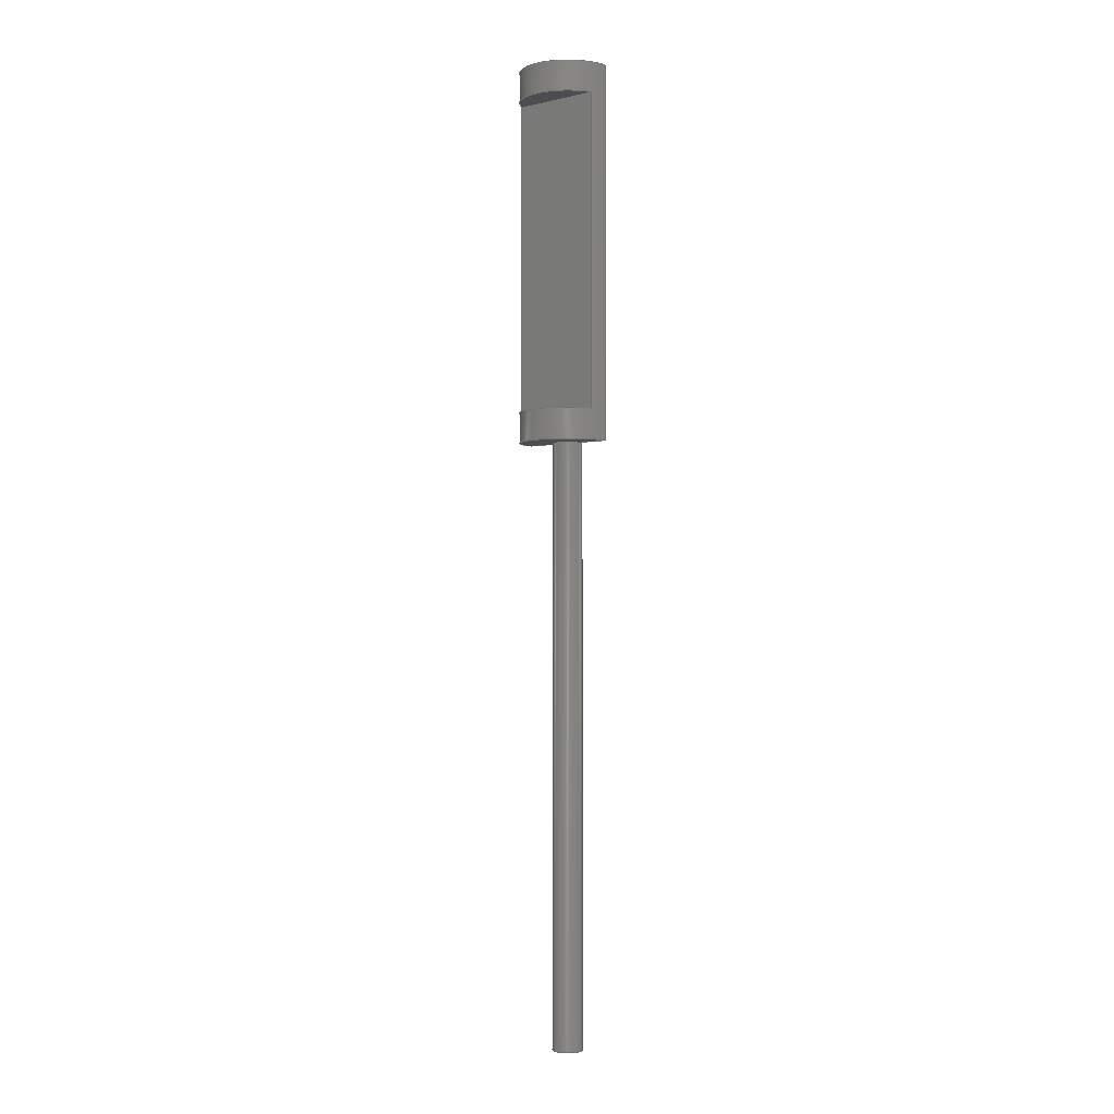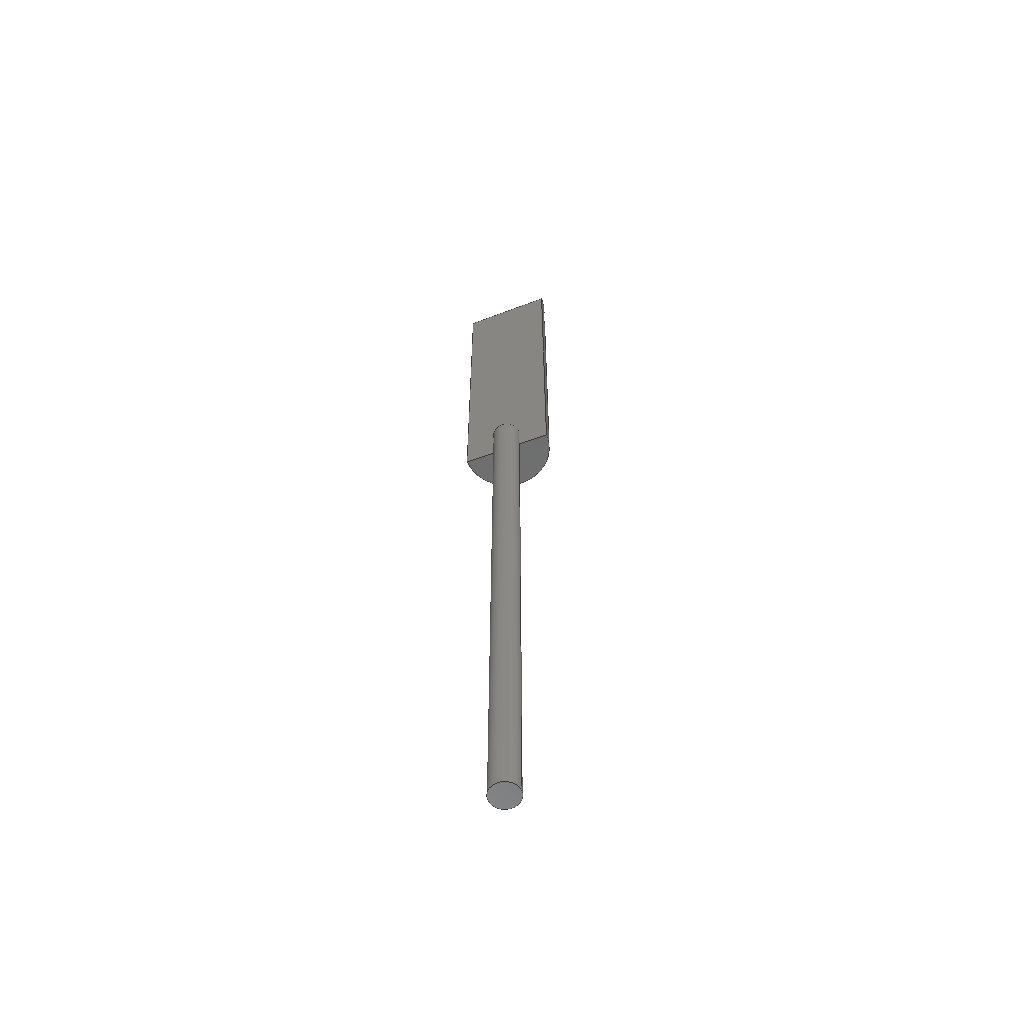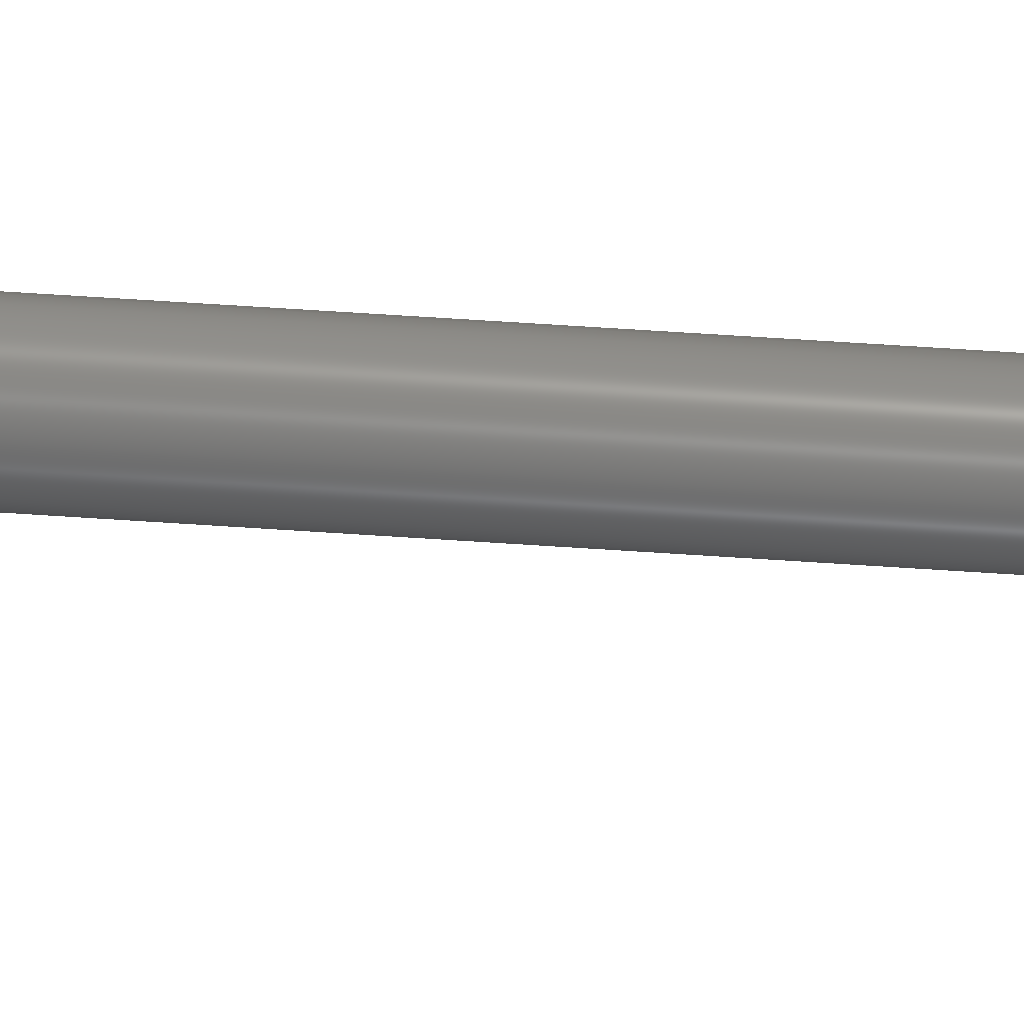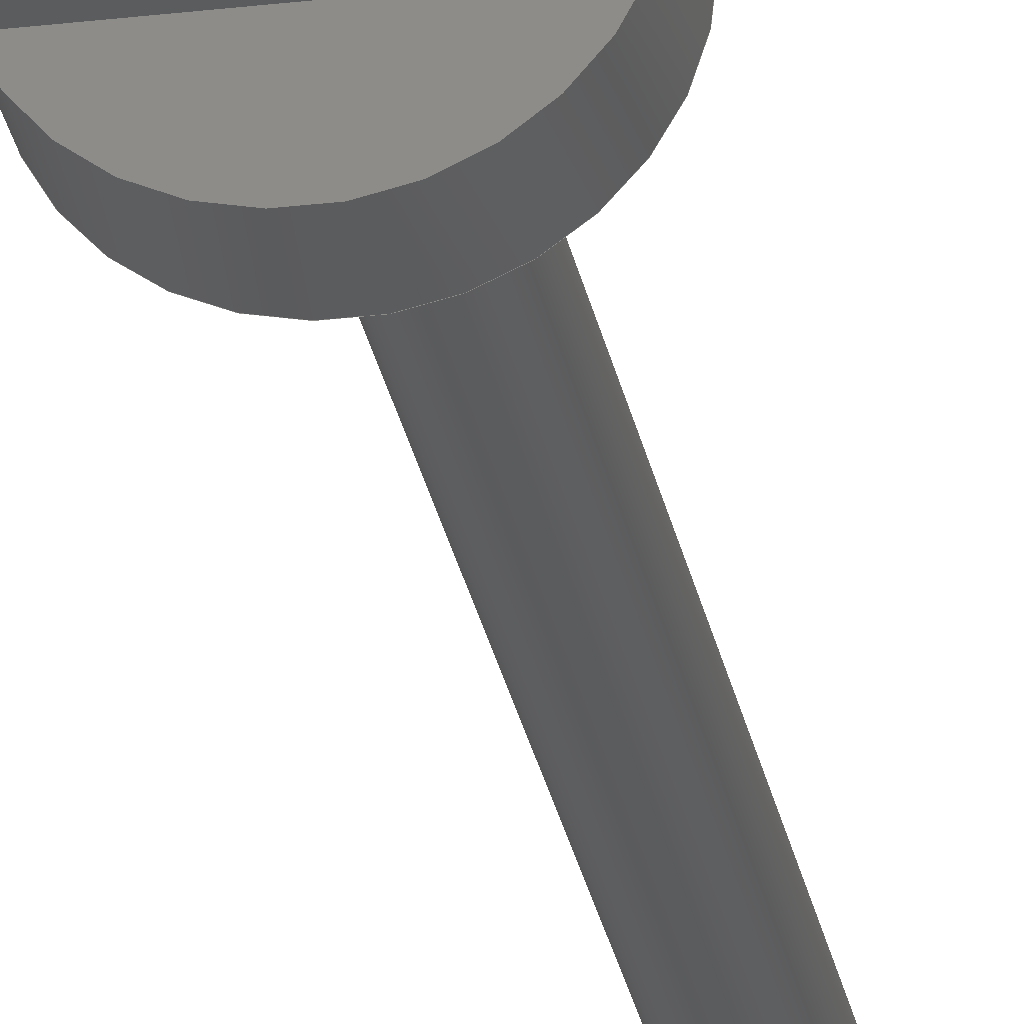
<metadata>
{"format":"step","ext":"step","renderer":"f3d","projection":"perspective","resolution":1024,"background":"white","views":[{"elev":-2.0,"azim":39.6,"up":"+Z"},{"elev":-59.1,"azim":-158.5,"up":"+Z"},{"elev":49.3,"azim":94.6,"up":"+Y"},{"elev":-28.0,"azim":10.4,"up":"+Y"}]}
</metadata>
<code>
ISO-10303-21;
DATA;
#1=MECHANICAL_DESIGN_GEOMETRIC_PRESENTATION_REPRESENTATION('',(#4),#281);
#2=SHAPE_REPRESENTATION_RELATIONSHIP('SRR','None',#288,#3);
#3=ADVANCED_BREP_SHAPE_REPRESENTATION('',(#5),#280);
#4=STYLED_ITEM('',(#297),#5);
#5=MANIFOLD_SOLID_BREP('Body1',#154);
#6=FACE_BOUND('',#53,.T.);
#7=LINE('',#241,#20);
#8=LINE('',#245,#21);
#9=LINE('',#247,#22);
#10=LINE('',#249,#23);
#11=LINE('',#252,#24);
#12=LINE('',#254,#25);
#13=LINE('',#256,#26);
#14=LINE('',#258,#27);
#15=LINE('',#259,#28);
#16=LINE('',#264,#29);
#17=LINE('',#267,#30);
#18=LINE('',#269,#31);
#19=LINE('',#270,#32);
#20=VECTOR('',#193,1);
#21=VECTOR('',#196,1);
#22=VECTOR('',#199,0.25);
#23=VECTOR('',#202,1);
#24=VECTOR('',#205,1);
#25=VECTOR('',#206,1);
#26=VECTOR('',#207,1);
#27=VECTOR('',#208,1);
#28=VECTOR('',#209,1);
#29=VECTOR('',#214,1);
#30=VECTOR('',#217,1);
#31=VECTOR('',#218,1);
#32=VECTOR('',#219,1);
#33=CYLINDRICAL_SURFACE('',#170,0.25);
#34=CYLINDRICAL_SURFACE('',#180,0.8);
#35=FACE_OUTER_BOUND('',#45,.T.);
#36=FACE_OUTER_BOUND('',#46,.T.);
#37=FACE_OUTER_BOUND('',#47,.T.);
#38=FACE_OUTER_BOUND('',#48,.T.);
#39=FACE_OUTER_BOUND('',#49,.T.);
#40=FACE_OUTER_BOUND('',#50,.T.);
#41=FACE_OUTER_BOUND('',#51,.T.);
#42=FACE_OUTER_BOUND('',#52,.T.);
#43=FACE_OUTER_BOUND('',#54,.T.);
#44=FACE_OUTER_BOUND('',#55,.T.);
#45=EDGE_LOOP('',(#96));
#46=EDGE_LOOP('',(#97,#98,#99,#100,#101,#102,#103));
#47=EDGE_LOOP('',(#104,#105));
#48=EDGE_LOOP('',(#106,#107,#108,#109,#110,#111,#112,#113));
#49=EDGE_LOOP('',(#114,#115));
#50=EDGE_LOOP('',(#116,#117,#118,#119));
#51=EDGE_LOOP('',(#120,#121));
#52=EDGE_LOOP('',(#122,#123,#124,#125));
#53=EDGE_LOOP('',(#126,#127,#128,#129));
#54=EDGE_LOOP('',(#130,#131));
#55=EDGE_LOOP('',(#132,#133,#134,#135));
#56=CIRCLE('',#169,0.25);
#57=CIRCLE('',#171,0.25);
#58=CIRCLE('',#172,0.25);
#59=CIRCLE('',#176,0.8);
#60=CIRCLE('',#179,0.8);
#61=CIRCLE('',#181,0.8);
#62=CIRCLE('',#182,0.8);
#63=VERTEX_POINT('',#236);
#64=VERTEX_POINT('',#239);
#65=VERTEX_POINT('',#240);
#66=VERTEX_POINT('',#242);
#67=VERTEX_POINT('',#244);
#68=VERTEX_POINT('',#251);
#69=VERTEX_POINT('',#253);
#70=VERTEX_POINT('',#255);
#71=VERTEX_POINT('',#257);
#72=VERTEX_POINT('',#261);
#73=VERTEX_POINT('',#262);
#74=VERTEX_POINT('',#266);
#75=VERTEX_POINT('',#268);
#76=EDGE_CURVE('',#63,#63,#56,.T.);
#77=EDGE_CURVE('',#64,#65,#7,.T.);
#78=EDGE_CURVE('',#66,#64,#57,.T.);
#79=EDGE_CURVE('',#67,#66,#8,.T.);
#80=EDGE_CURVE('',#65,#67,#58,.T.);
#81=EDGE_CURVE('',#65,#63,#9,.T.);
#82=EDGE_CURVE('',#66,#64,#10,.T.);
#83=EDGE_CURVE('',#68,#65,#11,.T.);
#84=EDGE_CURVE('',#68,#69,#12,.T.);
#85=EDGE_CURVE('',#70,#69,#13,.T.);
#86=EDGE_CURVE('',#71,#70,#14,.T.);
#87=EDGE_CURVE('',#67,#71,#15,.T.);
#88=EDGE_CURVE('',#72,#73,#59,.T.);
#89=EDGE_CURVE('',#72,#73,#16,.T.);
#90=EDGE_CURVE('',#74,#72,#17,.T.);
#91=EDGE_CURVE('',#74,#75,#18,.T.);
#92=EDGE_CURVE('',#73,#75,#19,.T.);
#93=EDGE_CURVE('',#75,#74,#60,.T.);
#94=EDGE_CURVE('',#68,#71,#61,.T.);
#95=EDGE_CURVE('',#69,#70,#62,.T.);
#96=ORIENTED_EDGE('',*,*,#76,.T.);
#97=ORIENTED_EDGE('',*,*,#77,.F.);
#98=ORIENTED_EDGE('',*,*,#78,.F.);
#99=ORIENTED_EDGE('',*,*,#79,.F.);
#100=ORIENTED_EDGE('',*,*,#80,.F.);
#101=ORIENTED_EDGE('',*,*,#81,.T.);
#102=ORIENTED_EDGE('',*,*,#76,.F.);
#103=ORIENTED_EDGE('',*,*,#81,.F.);
#104=ORIENTED_EDGE('',*,*,#78,.T.);
#105=ORIENTED_EDGE('',*,*,#82,.F.);
#106=ORIENTED_EDGE('',*,*,#79,.T.);
#107=ORIENTED_EDGE('',*,*,#82,.T.);
#108=ORIENTED_EDGE('',*,*,#77,.T.);
#109=ORIENTED_EDGE('',*,*,#83,.F.);
#110=ORIENTED_EDGE('',*,*,#84,.T.);
#111=ORIENTED_EDGE('',*,*,#85,.F.);
#112=ORIENTED_EDGE('',*,*,#86,.F.);
#113=ORIENTED_EDGE('',*,*,#87,.F.);
#114=ORIENTED_EDGE('',*,*,#88,.F.);
#115=ORIENTED_EDGE('',*,*,#89,.T.);
#116=ORIENTED_EDGE('',*,*,#89,.F.);
#117=ORIENTED_EDGE('',*,*,#90,.F.);
#118=ORIENTED_EDGE('',*,*,#91,.T.);
#119=ORIENTED_EDGE('',*,*,#92,.F.);
#120=ORIENTED_EDGE('',*,*,#93,.F.);
#121=ORIENTED_EDGE('',*,*,#91,.F.);
#122=ORIENTED_EDGE('',*,*,#94,.T.);
#123=ORIENTED_EDGE('',*,*,#86,.T.);
#124=ORIENTED_EDGE('',*,*,#95,.F.);
#125=ORIENTED_EDGE('',*,*,#84,.F.);
#126=ORIENTED_EDGE('',*,*,#88,.T.);
#127=ORIENTED_EDGE('',*,*,#92,.T.);
#128=ORIENTED_EDGE('',*,*,#93,.T.);
#129=ORIENTED_EDGE('',*,*,#90,.T.);
#130=ORIENTED_EDGE('',*,*,#95,.T.);
#131=ORIENTED_EDGE('',*,*,#85,.T.);
#132=ORIENTED_EDGE('',*,*,#80,.T.);
#133=ORIENTED_EDGE('',*,*,#87,.T.);
#134=ORIENTED_EDGE('',*,*,#94,.F.);
#135=ORIENTED_EDGE('',*,*,#83,.T.);
#136=PLANE('',#168);
#137=PLANE('',#173);
#138=PLANE('',#174);
#139=PLANE('',#175);
#140=PLANE('',#177);
#141=PLANE('',#178);
#142=PLANE('',#183);
#143=PLANE('',#184);
#144=ADVANCED_FACE('',(#35),#136,.F.);
#145=ADVANCED_FACE('',(#36),#33,.T.);
#146=ADVANCED_FACE('',(#37),#137,.T.);
#147=ADVANCED_FACE('',(#38),#138,.T.);
#148=ADVANCED_FACE('',(#39),#139,.T.);
#149=ADVANCED_FACE('',(#40),#140,.F.);
#150=ADVANCED_FACE('',(#41),#141,.F.);
#151=ADVANCED_FACE('',(#42,#6),#34,.T.);
#152=ADVANCED_FACE('',(#43),#142,.T.);
#153=ADVANCED_FACE('',(#44),#143,.F.);
#154=CLOSED_SHELL('',(#144,#145,#146,#147,#148,#149,#150,#151,#152,#153));
#155=DERIVED_UNIT_ELEMENT(#157,1);
#156=DERIVED_UNIT_ELEMENT(#283,3);
#157=(
MASS_UNIT()
NAMED_UNIT(*)
SI_UNIT(.KILO.,.GRAM.)
);
#158=DERIVED_UNIT((#155,#156));
#159=MEASURE_REPRESENTATION_ITEM('density measure',
POSITIVE_RATIO_MEASURE(7850),#158);
#160=PROPERTY_DEFINITION_REPRESENTATION(#165,#162);
#161=PROPERTY_DEFINITION_REPRESENTATION(#166,#163);
#162=REPRESENTATION('material name',(#164),#280);
#163=REPRESENTATION('density',(#159),#280);
#164=DESCRIPTIVE_REPRESENTATION_ITEM('Steel','Steel');
#165=PROPERTY_DEFINITION('material property','material name',#290);
#166=PROPERTY_DEFINITION('material property','density of part',#290);
#167=AXIS2_PLACEMENT_3D('placement',#234,#185,#186);
#168=AXIS2_PLACEMENT_3D('',#235,#187,#188);
#169=AXIS2_PLACEMENT_3D('',#237,#189,#190);
#170=AXIS2_PLACEMENT_3D('',#238,#191,#192);
#171=AXIS2_PLACEMENT_3D('',#243,#194,#195);
#172=AXIS2_PLACEMENT_3D('',#246,#197,#198);
#173=AXIS2_PLACEMENT_3D('',#248,#200,#201);
#174=AXIS2_PLACEMENT_3D('',#250,#203,#204);
#175=AXIS2_PLACEMENT_3D('',#260,#210,#211);
#176=AXIS2_PLACEMENT_3D('',#263,#212,#213);
#177=AXIS2_PLACEMENT_3D('',#265,#215,#216);
#178=AXIS2_PLACEMENT_3D('',#271,#220,#221);
#179=AXIS2_PLACEMENT_3D('',#272,#222,#223);
#180=AXIS2_PLACEMENT_3D('',#273,#224,#225);
#181=AXIS2_PLACEMENT_3D('',#274,#226,#227);
#182=AXIS2_PLACEMENT_3D('',#275,#228,#229);
#183=AXIS2_PLACEMENT_3D('',#276,#230,#231);
#184=AXIS2_PLACEMENT_3D('',#277,#232,#233);
#185=DIRECTION('axis',(0,0,1));
#186=DIRECTION('refdir',(1,0,0));
#187=DIRECTION('center_axis',(0,0,1));
#188=DIRECTION('ref_axis',(1,0,0));
#189=DIRECTION('center_axis',(0,0,-1));
#190=DIRECTION('ref_axis',(1,0,0));
#191=DIRECTION('center_axis',(0,0,1));
#192=DIRECTION('ref_axis',(1,0,0));
#193=DIRECTION('',(0,0,-1));
#194=DIRECTION('center_axis',(0,0,1));
#195=DIRECTION('ref_axis',(1,0,0));
#196=DIRECTION('',(0,0,1));
#197=DIRECTION('center_axis',(0,0,1));
#198=DIRECTION('ref_axis',(1,0,0));
#199=DIRECTION('',(0,0,-1));
#200=DIRECTION('center_axis',(0,0,1));
#201=DIRECTION('ref_axis',(1,0,0));
#202=DIRECTION('',(-1,0,0));
#203=DIRECTION('center_axis',(0,1,0));
#204=DIRECTION('ref_axis',(-1,0,0));
#205=DIRECTION('',(1,0,0));
#206=DIRECTION('',(0,0,1));
#207=DIRECTION('',(-1,0,0));
#208=DIRECTION('',(0,0,1));
#209=DIRECTION('',(1,0,0));
#210=DIRECTION('center_axis',(0,0,1));
#211=DIRECTION('ref_axis',(1,0,0));
#212=DIRECTION('center_axis',(0,0,-1));
#213=DIRECTION('ref_axis',(1,0,0));
#214=DIRECTION('',(-1,0,0));
#215=DIRECTION('center_axis',(0,1,0));
#216=DIRECTION('ref_axis',(-1,0,0));
#217=DIRECTION('',(0,0,-1));
#218=DIRECTION('',(-1,0,0));
#219=DIRECTION('',(0,0,1));
#220=DIRECTION('center_axis',(0,0,1));
#221=DIRECTION('ref_axis',(1,0,0));
#222=DIRECTION('center_axis',(0,0,1));
#223=DIRECTION('ref_axis',(1,0,0));
#224=DIRECTION('center_axis',(0,0,1));
#225=DIRECTION('ref_axis',(1,0,0));
#226=DIRECTION('center_axis',(0,0,1));
#227=DIRECTION('ref_axis',(1,0,0));
#228=DIRECTION('center_axis',(0,0,1));
#229=DIRECTION('ref_axis',(1,0,0));
#230=DIRECTION('center_axis',(0,0,1));
#231=DIRECTION('ref_axis',(1,0,0));
#232=DIRECTION('center_axis',(0,0,1));
#233=DIRECTION('ref_axis',(1,0,0));
#234=CARTESIAN_POINT('',(0,0,0));
#235=CARTESIAN_POINT('Origin',(0,0,-10));
#236=CARTESIAN_POINT('',(-0.25,-3.062e-17,-10));
#237=CARTESIAN_POINT('Origin',(0,0,-10));
#238=CARTESIAN_POINT('Origin',(0,0,0));
#239=CARTESIAN_POINT('',(-0.25,3.062e-17,0.5));
#240=CARTESIAN_POINT('',(-0.25,3.062e-17,0));
#241=CARTESIAN_POINT('',(-0.25,0,0));
#242=CARTESIAN_POINT('',(0.25,0,0.5));
#243=CARTESIAN_POINT('Origin',(0,0,0.5));
#244=CARTESIAN_POINT('',(0.25,0,0));
#245=CARTESIAN_POINT('',(0.25,0,0));
#246=CARTESIAN_POINT('Origin',(0,0,0));
#247=CARTESIAN_POINT('',(-0.25,-3.062e-17,0));
#248=CARTESIAN_POINT('Origin',(0,0.125,0.5));
#249=CARTESIAN_POINT('',(0.4,0,0.5));
#250=CARTESIAN_POINT('Origin',(0.8,0,0));
#251=CARTESIAN_POINT('',(-0.8,0,0));
#252=CARTESIAN_POINT('',(-0.8,0,0));
#253=CARTESIAN_POINT('',(-0.8,0,6.2));
#254=CARTESIAN_POINT('',(-0.8,0,0));
#255=CARTESIAN_POINT('',(0.8,0,6.2));
#256=CARTESIAN_POINT('',(-0.8,0,6.2));
#257=CARTESIAN_POINT('',(0.8,0,0));
#258=CARTESIAN_POINT('',(0.8,0,0));
#259=CARTESIAN_POINT('',(-0.8,0,0));
#260=CARTESIAN_POINT('Origin',(0,-0.55,0.5));
#261=CARTESIAN_POINT('',(0.7416,-0.3,0.5));
#262=CARTESIAN_POINT('',(-0.7416,-0.3,0.5));
#263=CARTESIAN_POINT('Origin',(0,0,0.5));
#264=CARTESIAN_POINT('',(0.3708,-0.3,0.5));
#265=CARTESIAN_POINT('Origin',(0.7416,-0.3,0));
#266=CARTESIAN_POINT('',(0.7416,-0.3,5.7));
#267=CARTESIAN_POINT('',(0.7416,-0.3,0));
#268=CARTESIAN_POINT('',(-0.7416,-0.3,5.7));
#269=CARTESIAN_POINT('',(-0.7416,-0.3,5.7));
#270=CARTESIAN_POINT('',(-0.7416,-0.3,0));
#271=CARTESIAN_POINT('Origin',(0,-0.55,5.7));
#272=CARTESIAN_POINT('Origin',(0,0,5.7));
#273=CARTESIAN_POINT('Origin',(0,0,0));
#274=CARTESIAN_POINT('Origin',(0,0,0));
#275=CARTESIAN_POINT('Origin',(0,0,6.2));
#276=CARTESIAN_POINT('Origin',(0,-0.4,6.2));
#277=CARTESIAN_POINT('Origin',(0,-0.4,0));
#278=UNCERTAINTY_MEASURE_WITH_UNIT(LENGTH_MEASURE(0.001),#282,
'DISTANCE_ACCURACY_VALUE',
'Maximum model space distance between geometric entities at asserted c
onnectivities');
#279=UNCERTAINTY_MEASURE_WITH_UNIT(LENGTH_MEASURE(0.001),#282,
'DISTANCE_ACCURACY_VALUE',
'Maximum model space distance between geometric entities at asserted c
onnectivities');
#280=(
GEOMETRIC_REPRESENTATION_CONTEXT(3)
GLOBAL_UNCERTAINTY_ASSIGNED_CONTEXT((#278))
GLOBAL_UNIT_ASSIGNED_CONTEXT((#282,#284,#285))
REPRESENTATION_CONTEXT('','3D')
);
#281=(
GEOMETRIC_REPRESENTATION_CONTEXT(3)
GLOBAL_UNCERTAINTY_ASSIGNED_CONTEXT((#279))
GLOBAL_UNIT_ASSIGNED_CONTEXT((#282,#284,#285))
REPRESENTATION_CONTEXT('','3D')
);
#282=(
LENGTH_UNIT()
NAMED_UNIT(*)
SI_UNIT(.CENTI.,.METRE.)
);
#283=(
LENGTH_UNIT()
NAMED_UNIT(*)
SI_UNIT($,.METRE.)
);
#284=(
NAMED_UNIT(*)
PLANE_ANGLE_UNIT()
SI_UNIT($,.RADIAN.)
);
#285=(
NAMED_UNIT(*)
SI_UNIT($,.STERADIAN.)
SOLID_ANGLE_UNIT()
);
#286=SHAPE_DEFINITION_REPRESENTATION(#287,#288);
#287=PRODUCT_DEFINITION_SHAPE('',$,#290);
#288=SHAPE_REPRESENTATION('',(#167),#280);
#289=PRODUCT_DEFINITION_CONTEXT('part definition',#294,'design');
#290=PRODUCT_DEFINITION('slider','slider v5',#291,#289);
#291=PRODUCT_DEFINITION_FORMATION('',$,#296);
#292=PRODUCT_RELATED_PRODUCT_CATEGORY('slider v5','slider v5',(#296));
#293=APPLICATION_PROTOCOL_DEFINITION('international standard',
'automotive_design',2009,#294);
#294=APPLICATION_CONTEXT(
'Core Data for Automotive Mechanical Design Process');
#295=PRODUCT_CONTEXT('part definition',#294,'mechanical');
#296=PRODUCT('slider','slider v5',$,(#295));
#297=PRESENTATION_STYLE_ASSIGNMENT((#298));
#298=SURFACE_STYLE_USAGE(.BOTH.,#299);
#299=SURFACE_SIDE_STYLE('',(#300));
#300=SURFACE_STYLE_FILL_AREA(#301);
#301=FILL_AREA_STYLE('Steel - Satin',(#302));
#302=FILL_AREA_STYLE_COLOUR('Steel - Satin',#303);
#303=COLOUR_RGB('Steel - Satin',0.6275,0.6275,0.6275);
ENDSEC;
END-ISO-10303-21;

</code>
